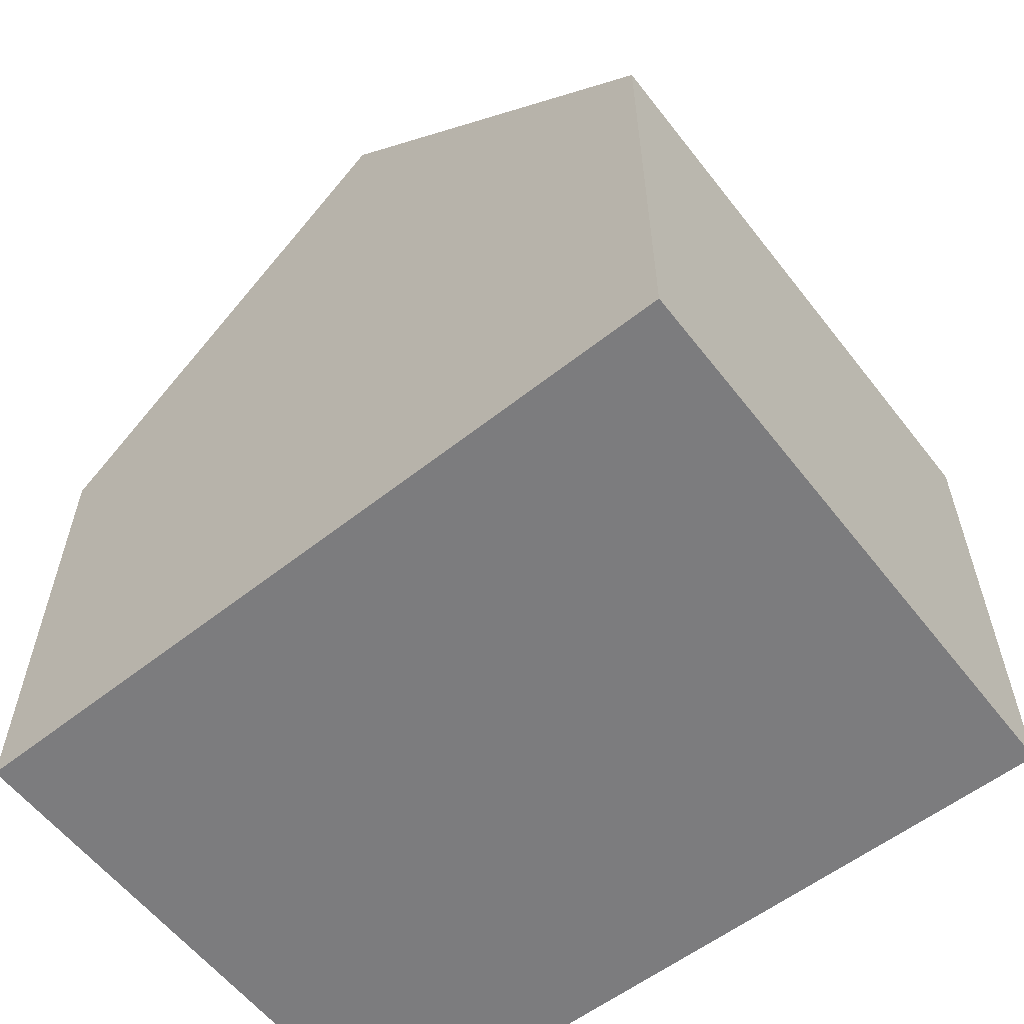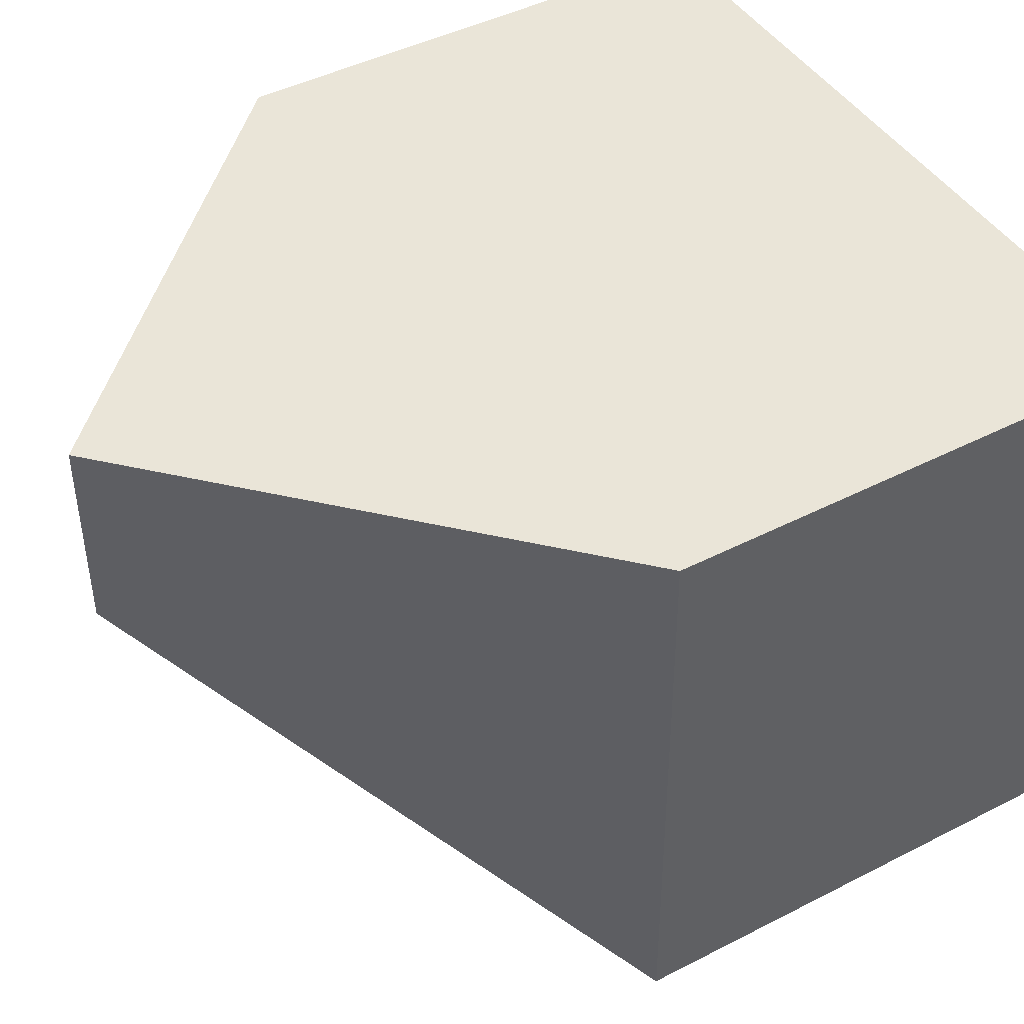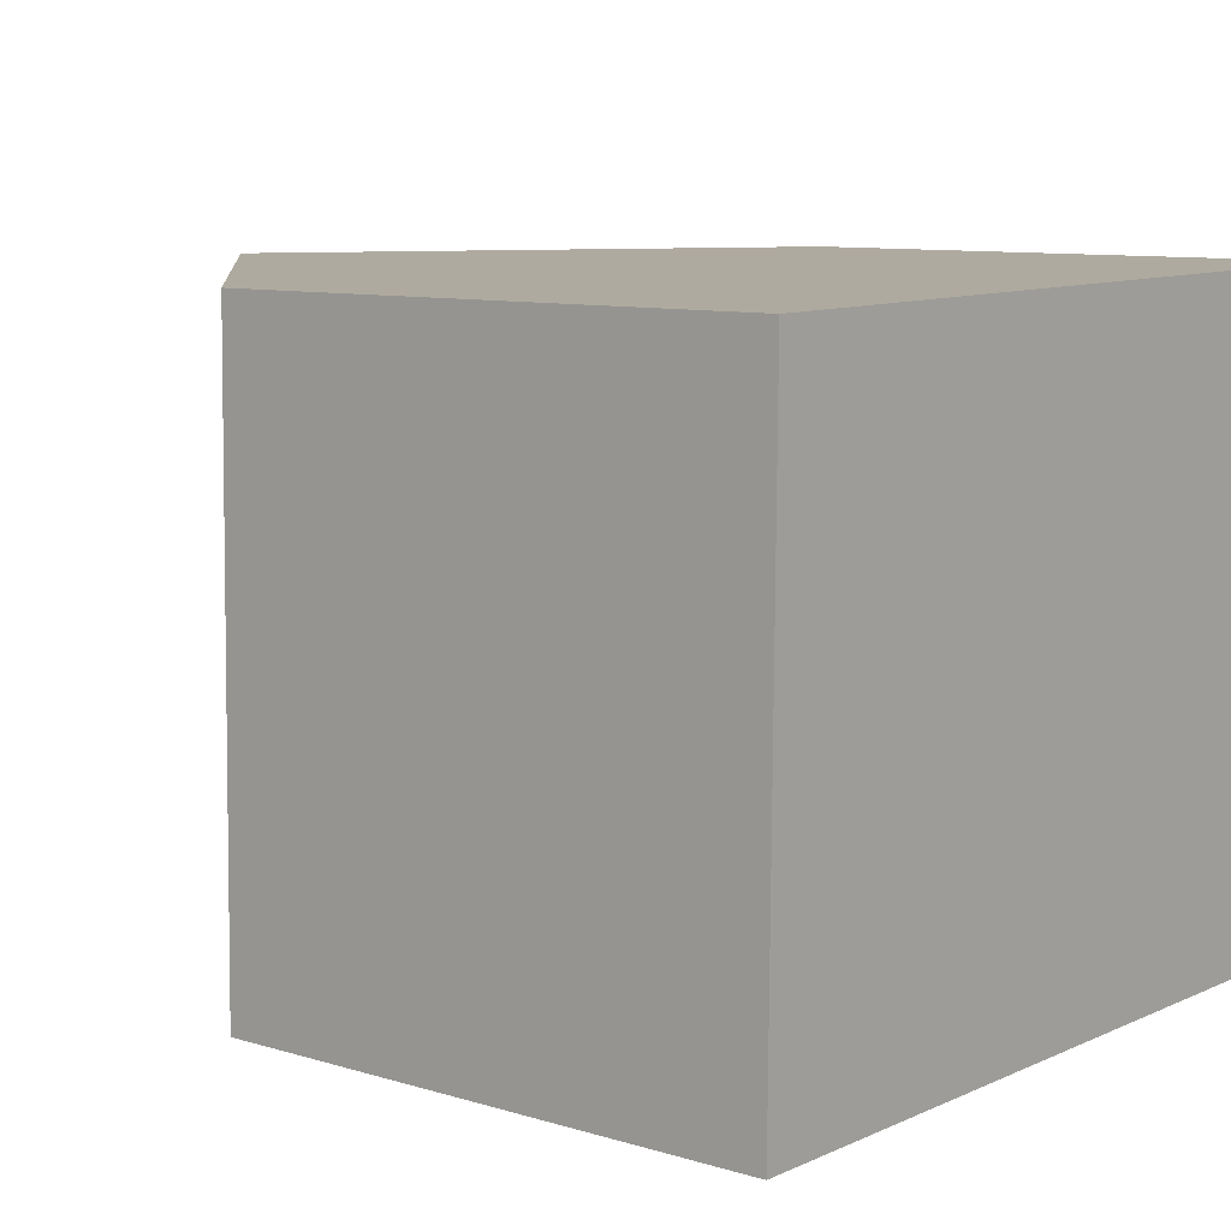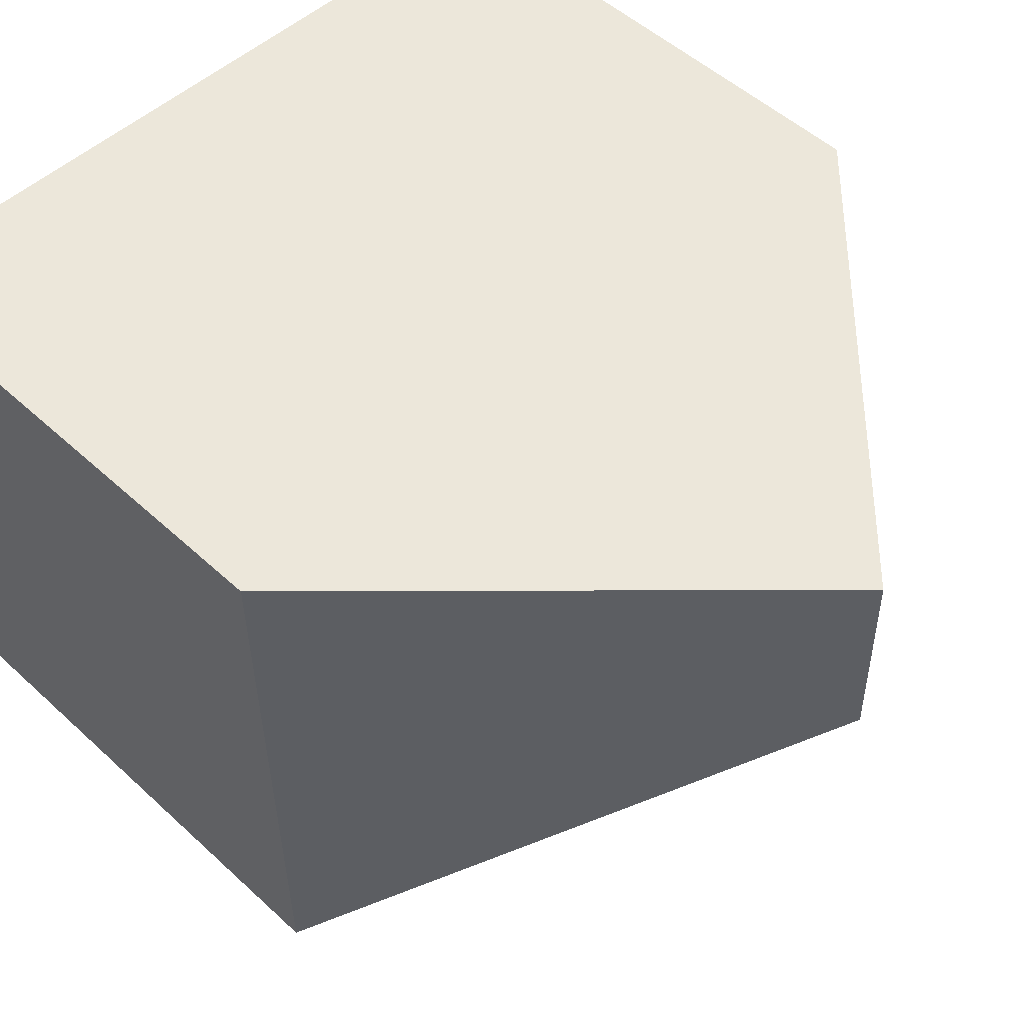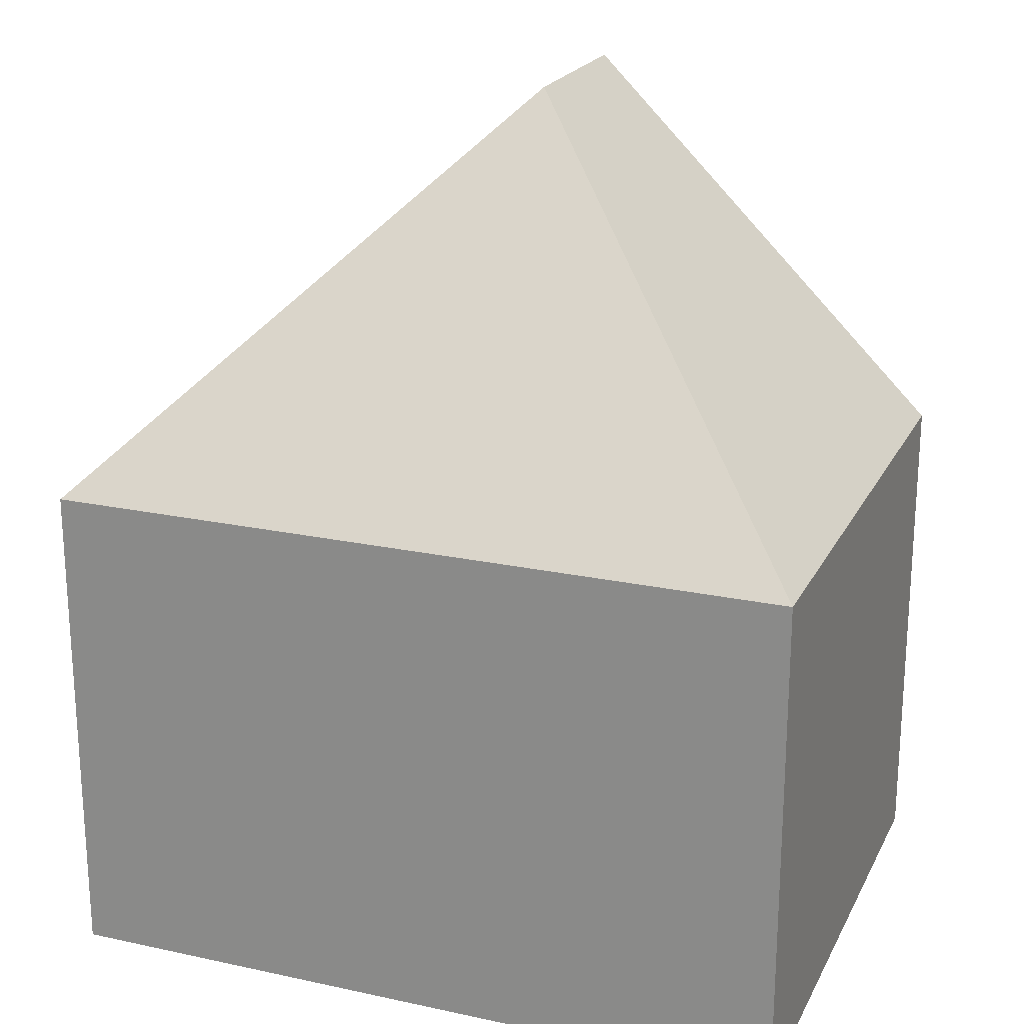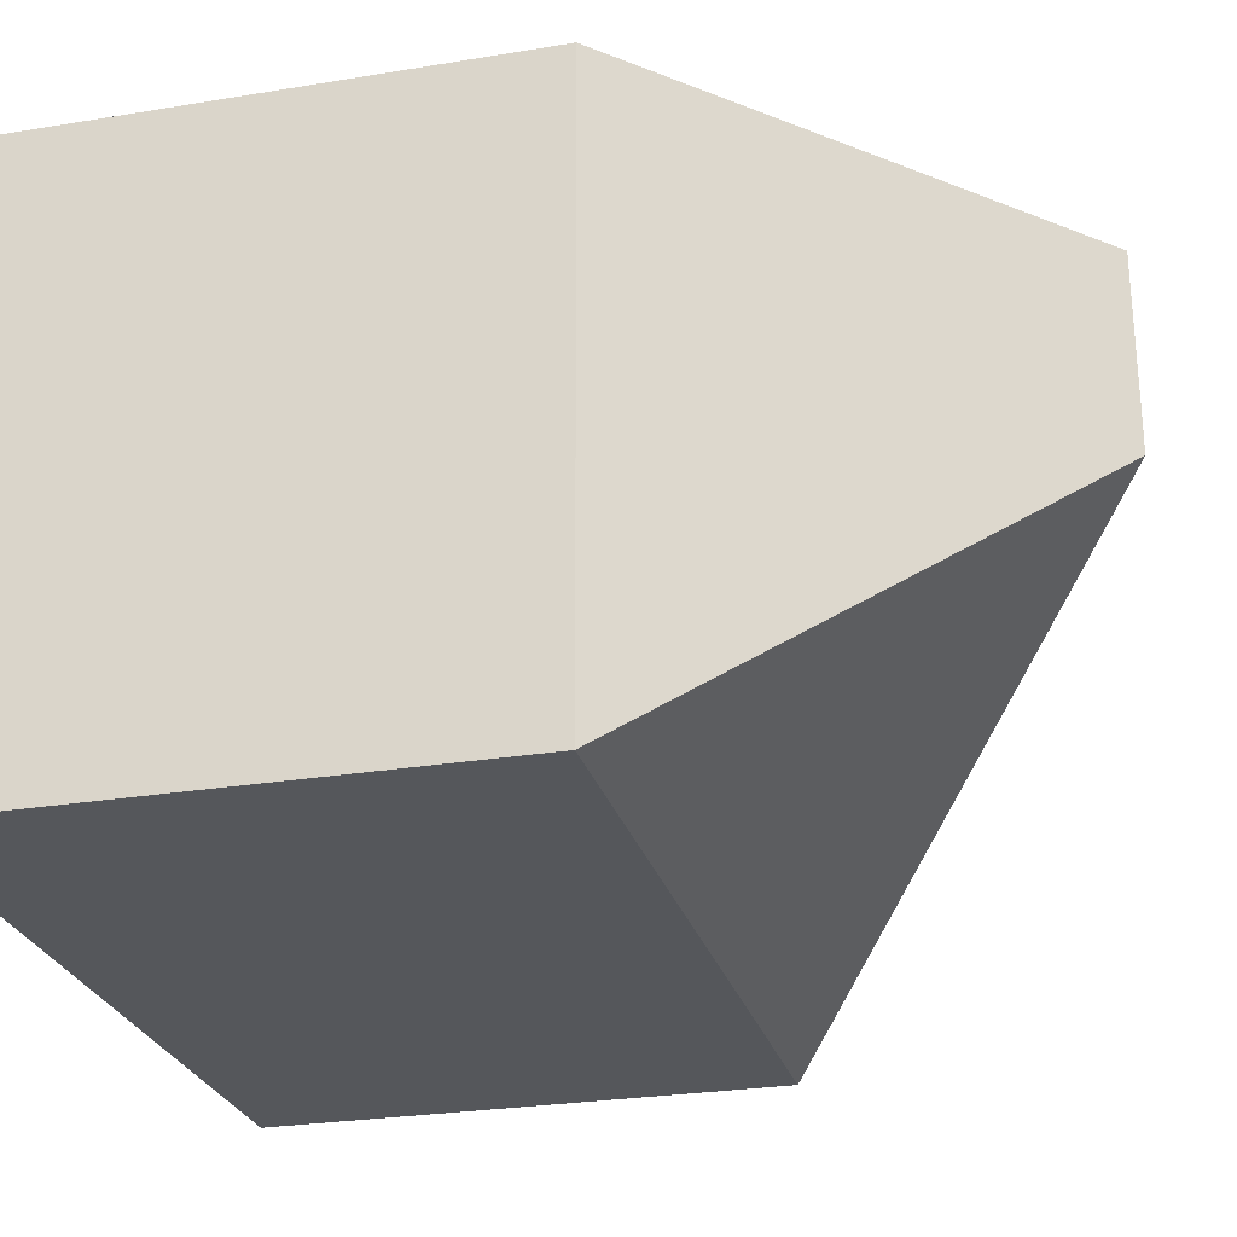
<metadata>
{"format":"obj","ext":"obj","renderer":"f3d","projection":"perspective","resolution":1024,"background":"white","views":[{"elev":-58.9,"azim":38.5,"up":"+Y"},{"elev":44.5,"azim":-120.9,"up":"+Z"},{"elev":9.1,"azim":-50.9,"up":"+Z"},{"elev":51.3,"azim":135.0,"up":"+Z"},{"elev":21.3,"azim":-158.5,"up":"+Y"},{"elev":-26.9,"azim":104.4,"up":"+Z"}]}
</metadata>
<code>
v  0.608 7.791 8.184
v  0.078 7.282 7.136
v  0.09 7.282 8.179
v  0 7.285 4.461e-16
v  5.572 12.67 8.234
v  5.534 12.67 5.418
v  10.92 7.285 -0.105
v  11.05 7.282 8.289
v  0.09 -5.008e-16 8.179
v  0.608 -5.011e-16 8.184
v  5.572 -5.042e-16 8.234
v  11.05 -5.076e-16 8.289
v  10.92 6.429e-18 -0.105
v  0 0 0
v  0.078 -4.37e-16 7.136
g defaultobject
f 1 2 3
f 2 1 4
f 4 1 5
f 4 5 6
f 7 5 8
f 5 7 6
f 6 7 4
f 1 8 5
f 8 1 3
f 8 3 9
f 8 9 10
f 8 10 11
f 8 11 12
f 8 13 7
f 13 8 12
f 13 4 7
f 4 13 14
f 14 2 4
f 2 14 3
f 3 14 15
f 3 15 9
f 11 13 12
f 13 11 14
f 14 11 10
f 14 10 9
f 14 9 15

</code>
